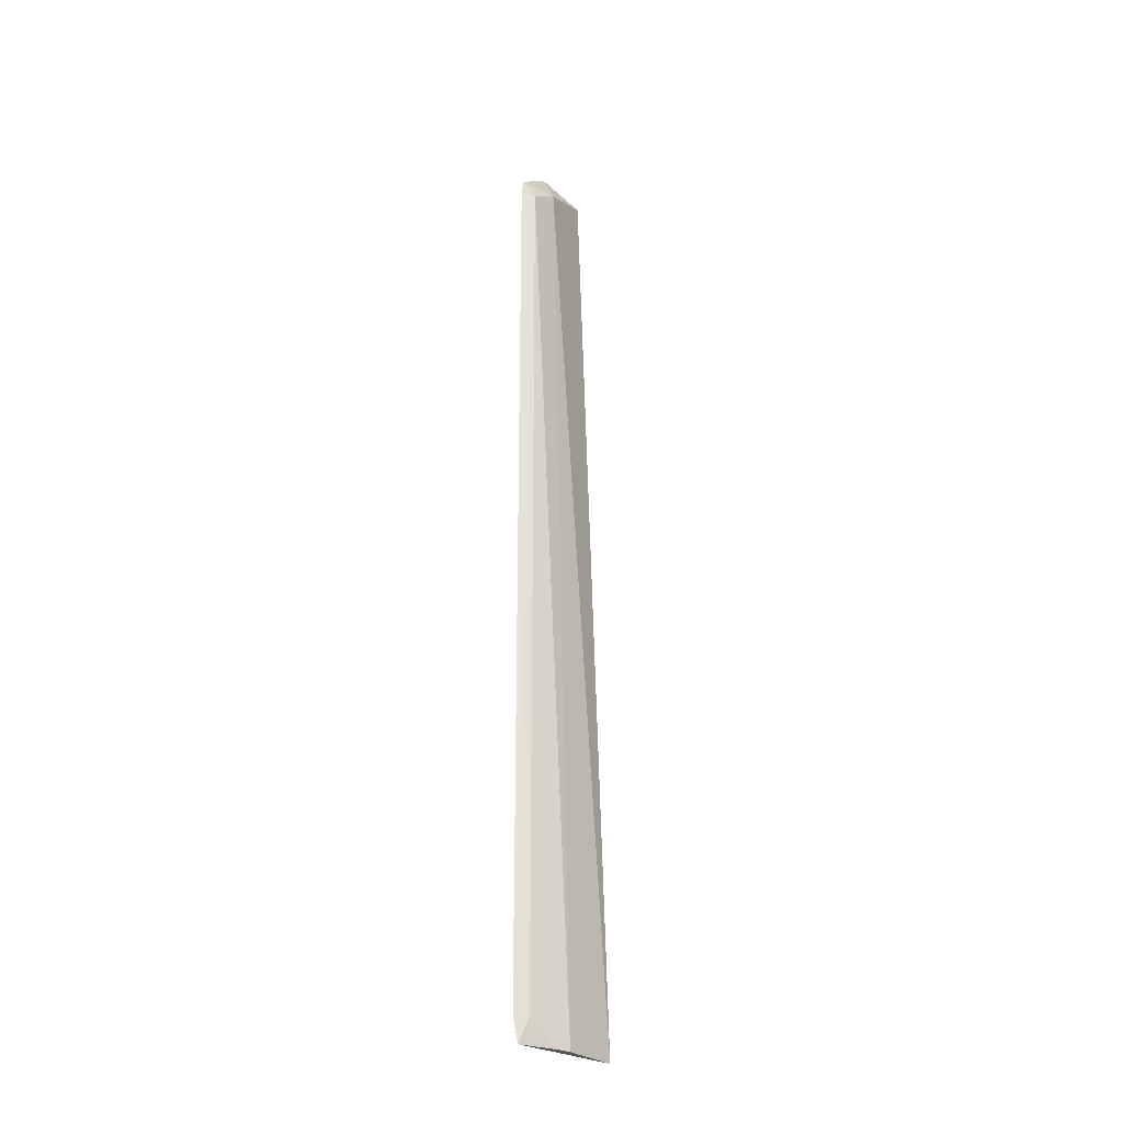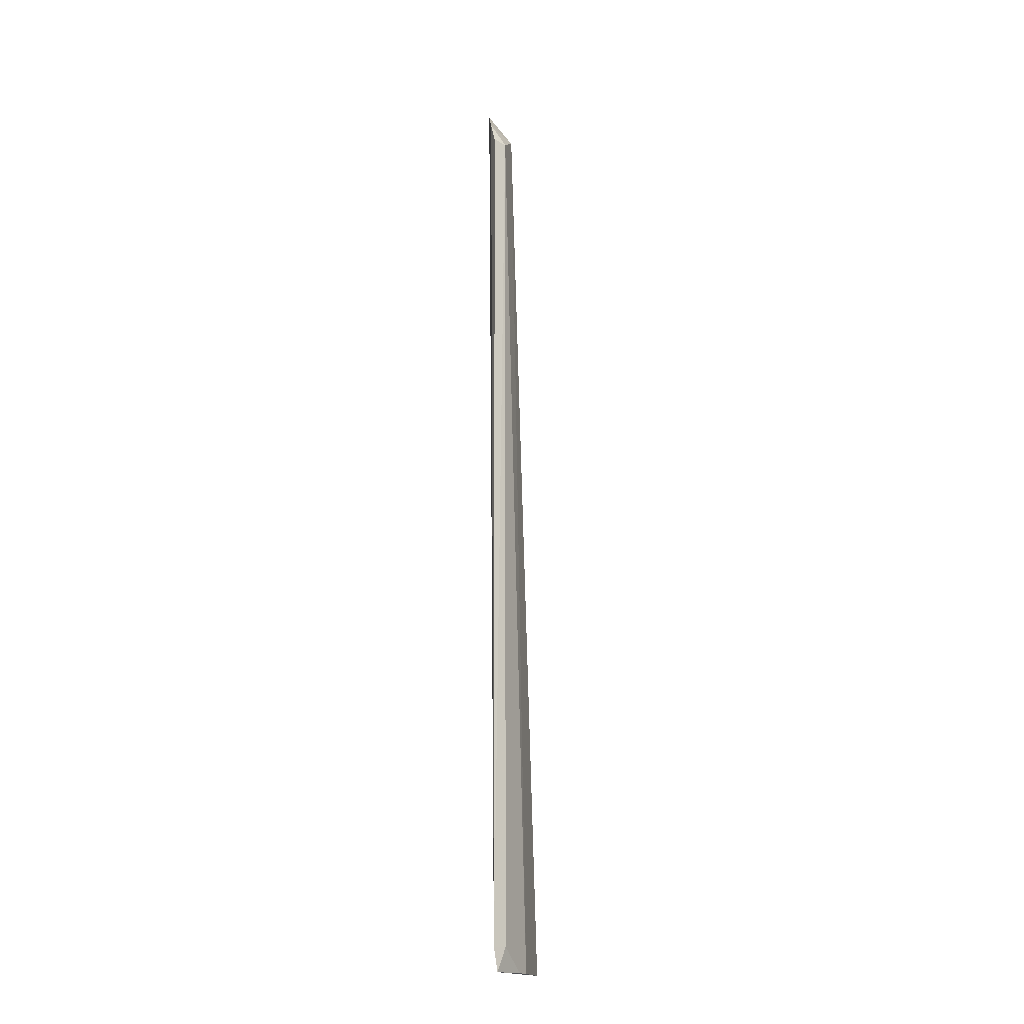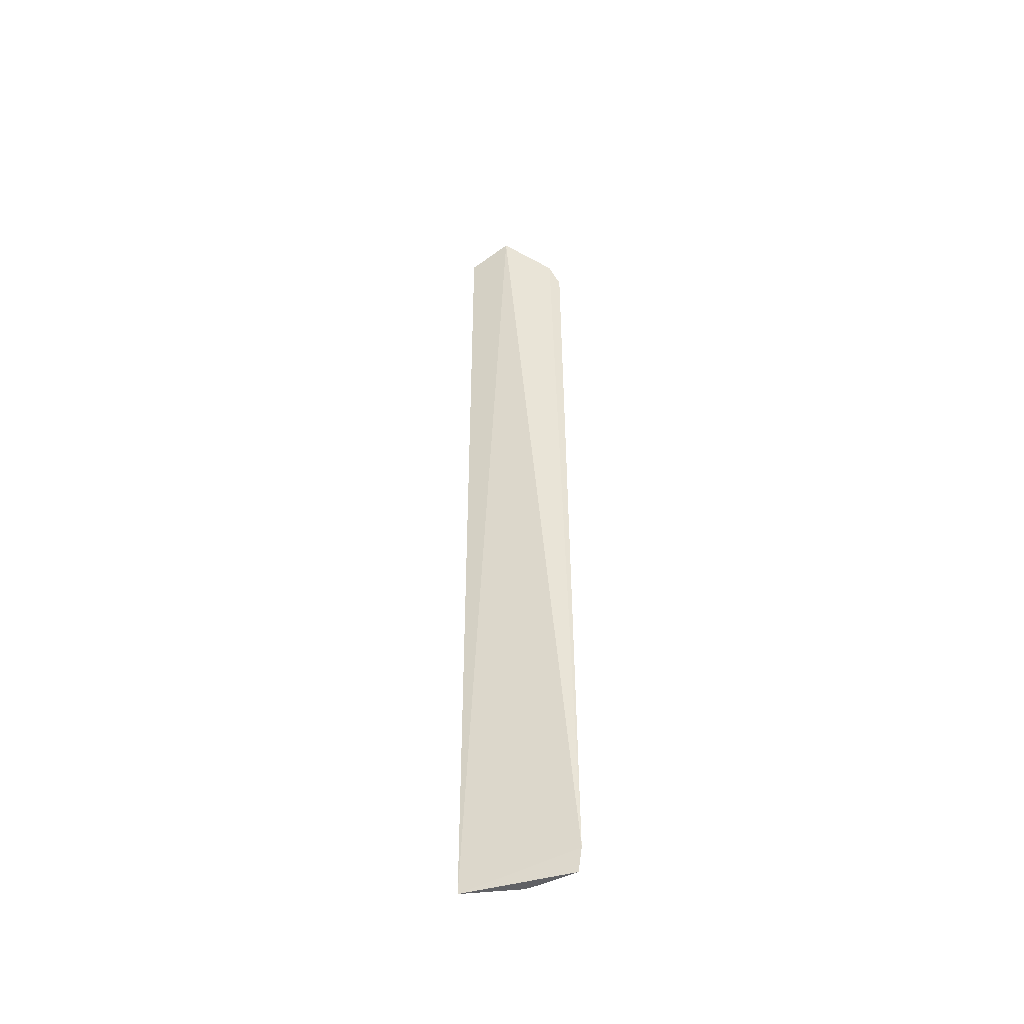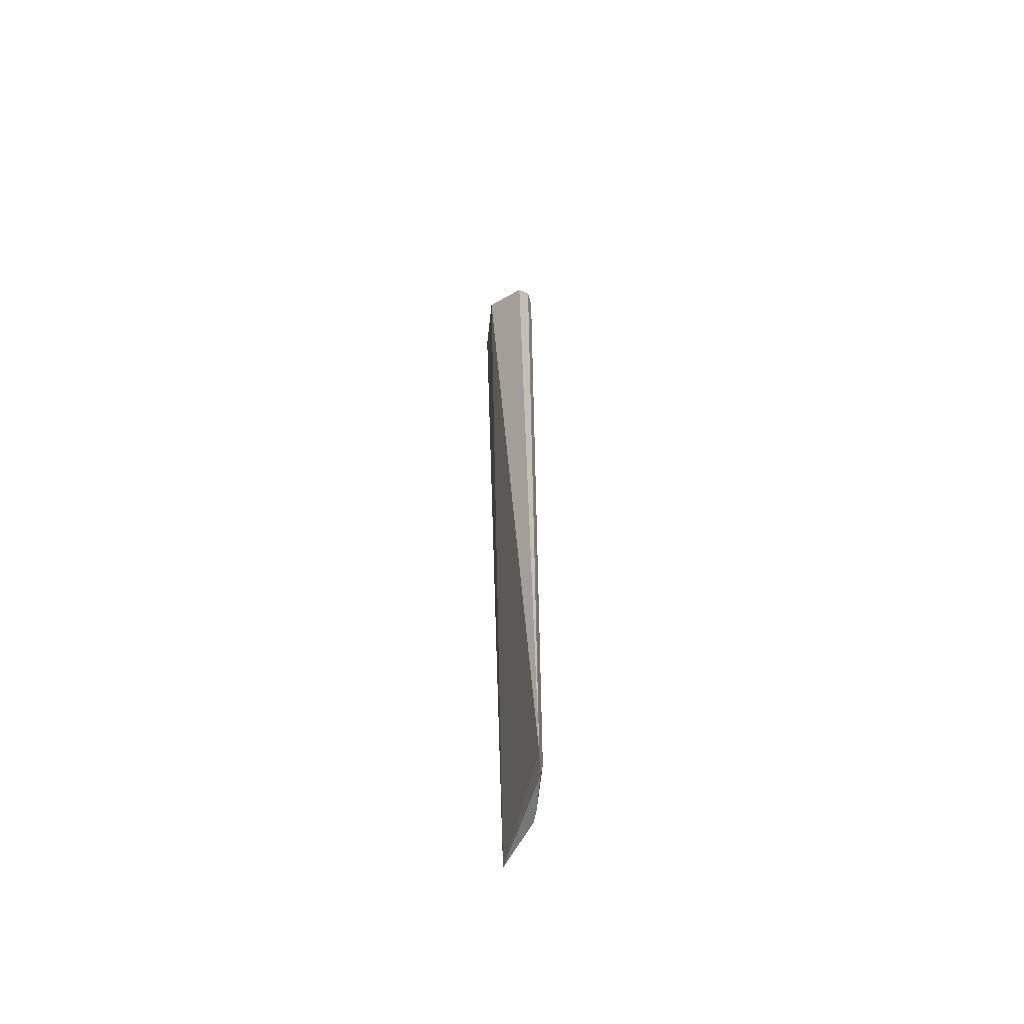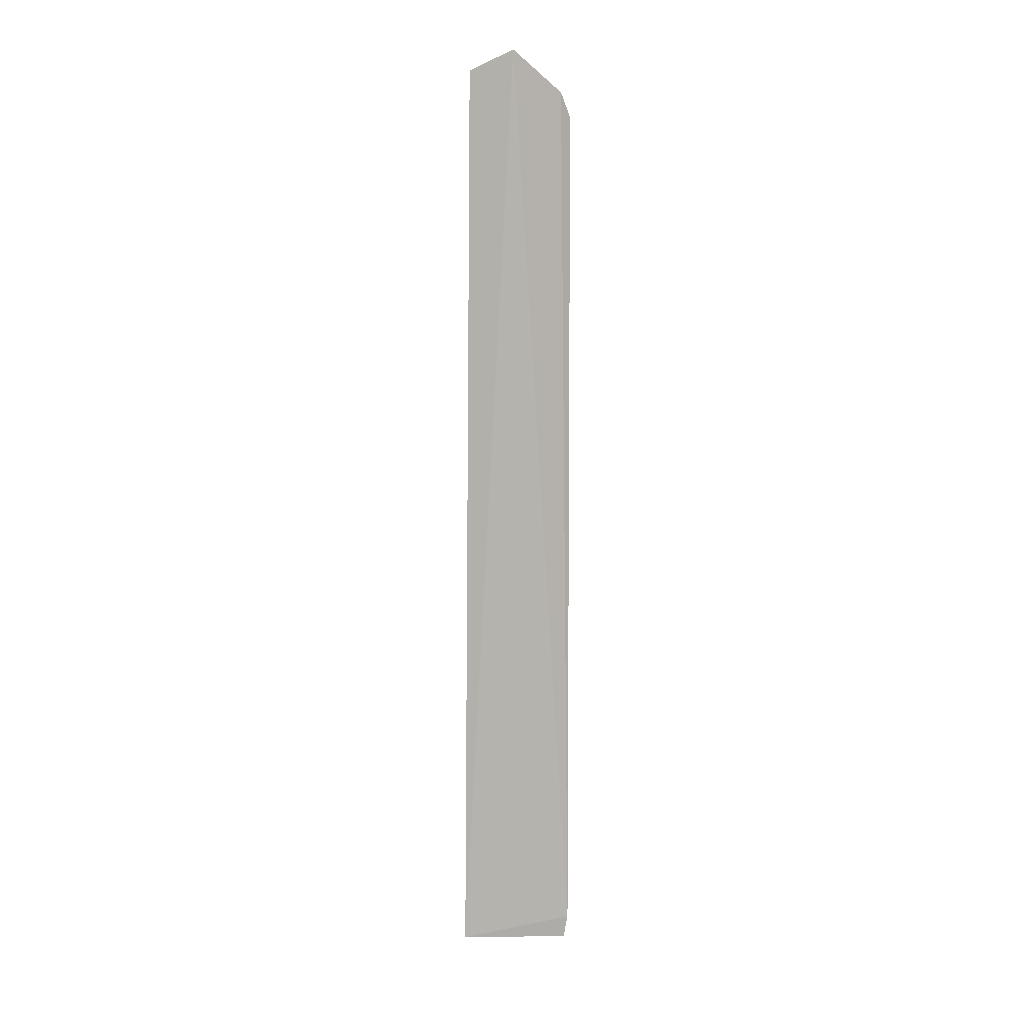
<metadata>
{"format":"obj","ext":"obj","renderer":"f3d","projection":"perspective","resolution":1024,"background":"white","views":[{"elev":-26.9,"azim":176.9,"up":"+Z"},{"elev":-16.8,"azim":151.5,"up":"+Z"},{"elev":-48.5,"azim":57.0,"up":"+Z"},{"elev":-56.9,"azim":113.7,"up":"+Z"},{"elev":8.1,"azim":38.8,"up":"+Z"}]}
</metadata>
<code>
v -0.07116 0.03741 0.1509
v -0.03329 0.09292 -0.447
v -0.04651 0.05213 0.1639
v -0.03914 0.09061 0.121
v -0.08656 0.04769 -0.447
v -0.03146 0.08372 0.138
v -0.05211 0.07576 0.1324
v -0.06263 0.07626 -0.4471
v -0.0304 0.09353 -0.4318
v -0.0396 0.0917 -0.4318
v -0.03007 0.09187 0.1224
v -0.05559 0.08097 -0.4469
f 5 3 1
f 7 1 3
f 7 5 1
f 7 6 4
f 7 3 6
f 8 2 5
f 8 7 4
f 8 5 7
f 9 5 2
f 9 3 5
f 9 6 3
f 10 8 4
f 10 9 2
f 10 4 9
f 11 9 4
f 11 4 6
f 11 6 9
f 12 10 2
f 12 2 8
f 12 8 10

</code>
